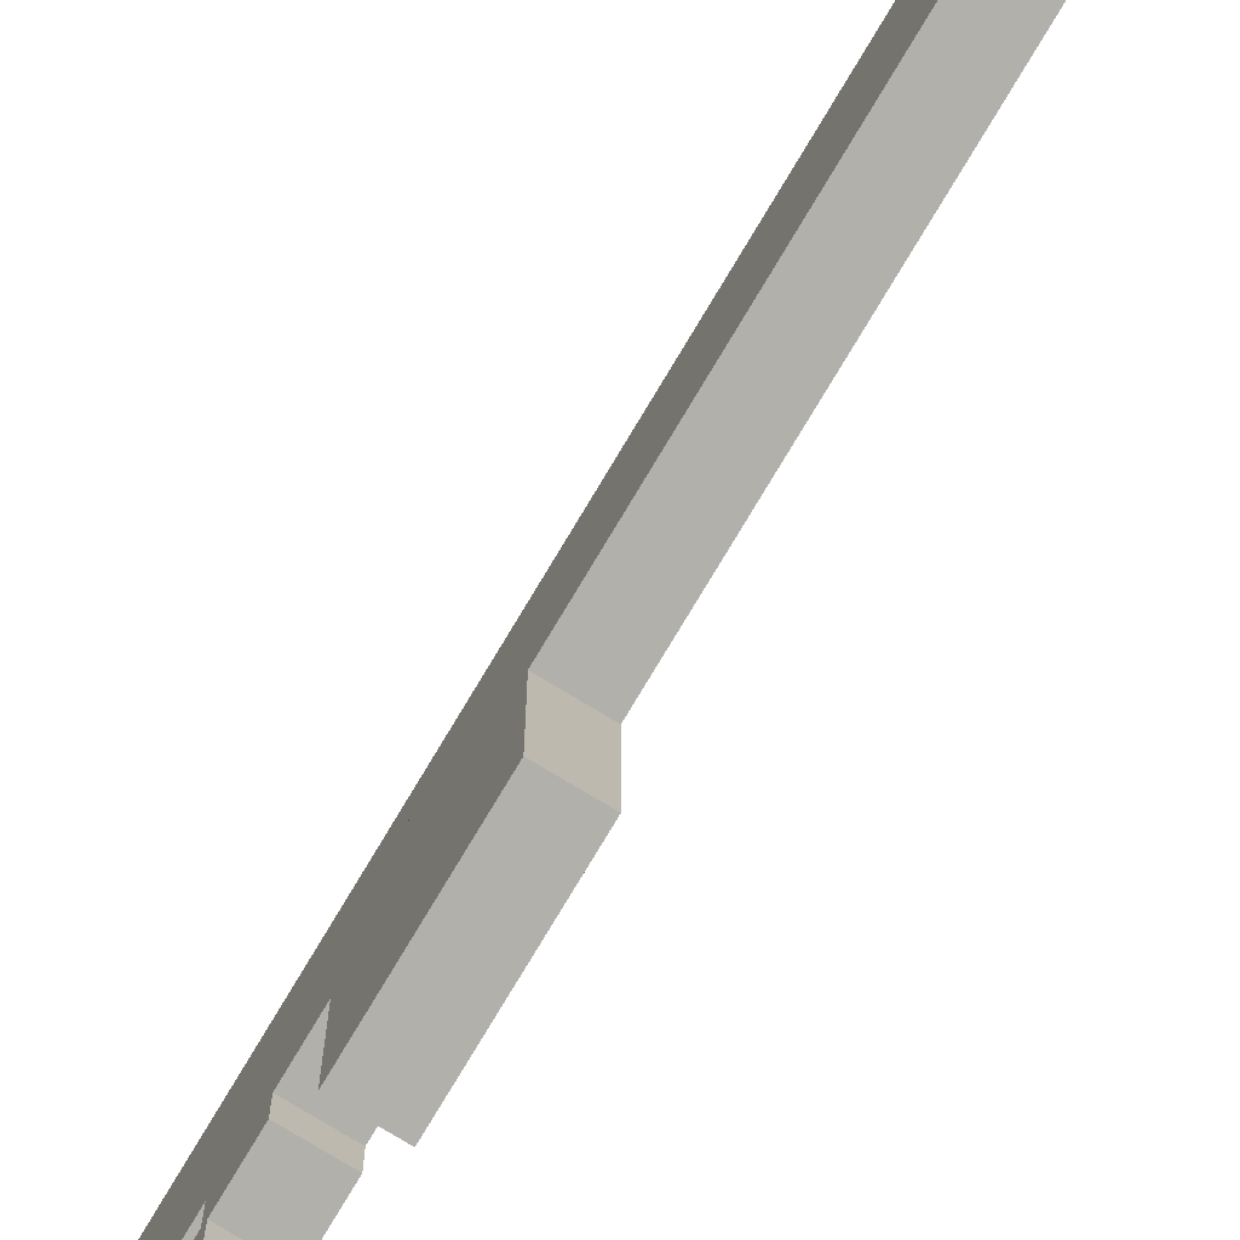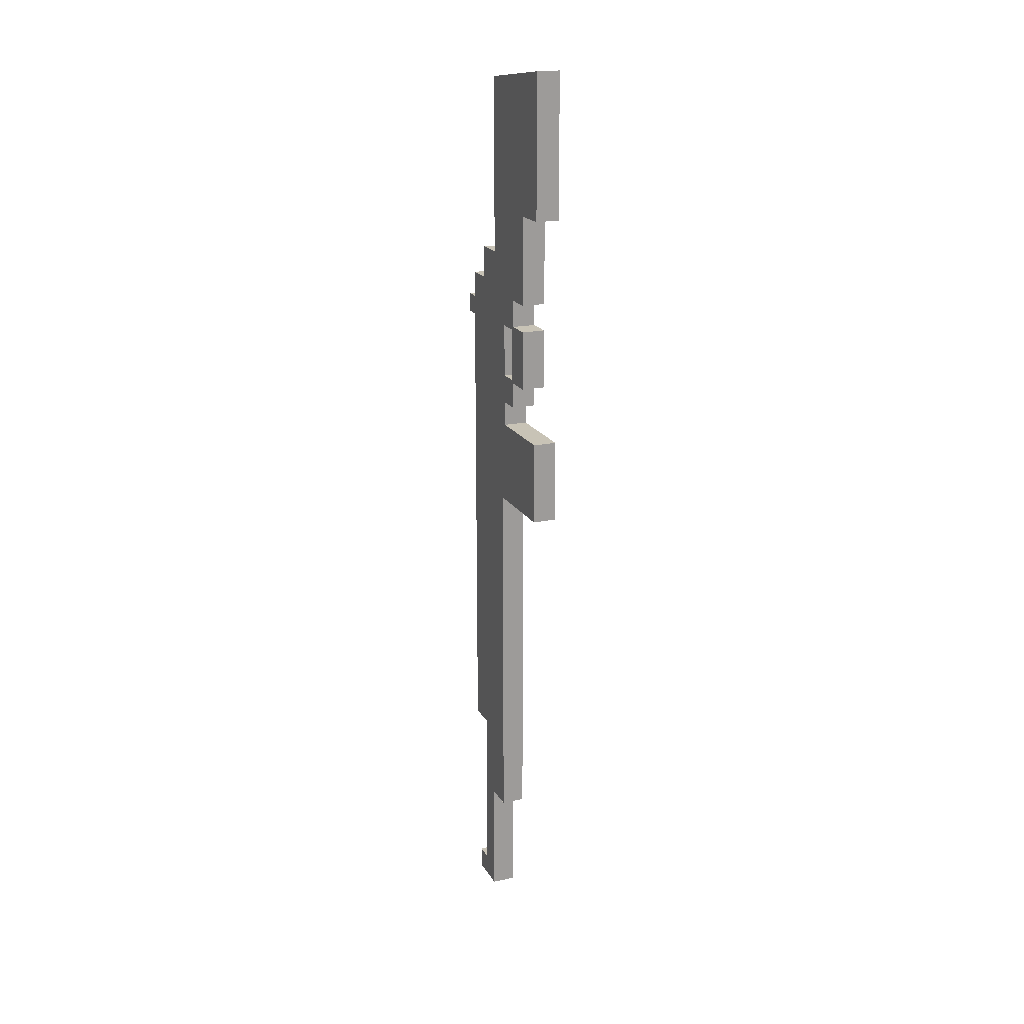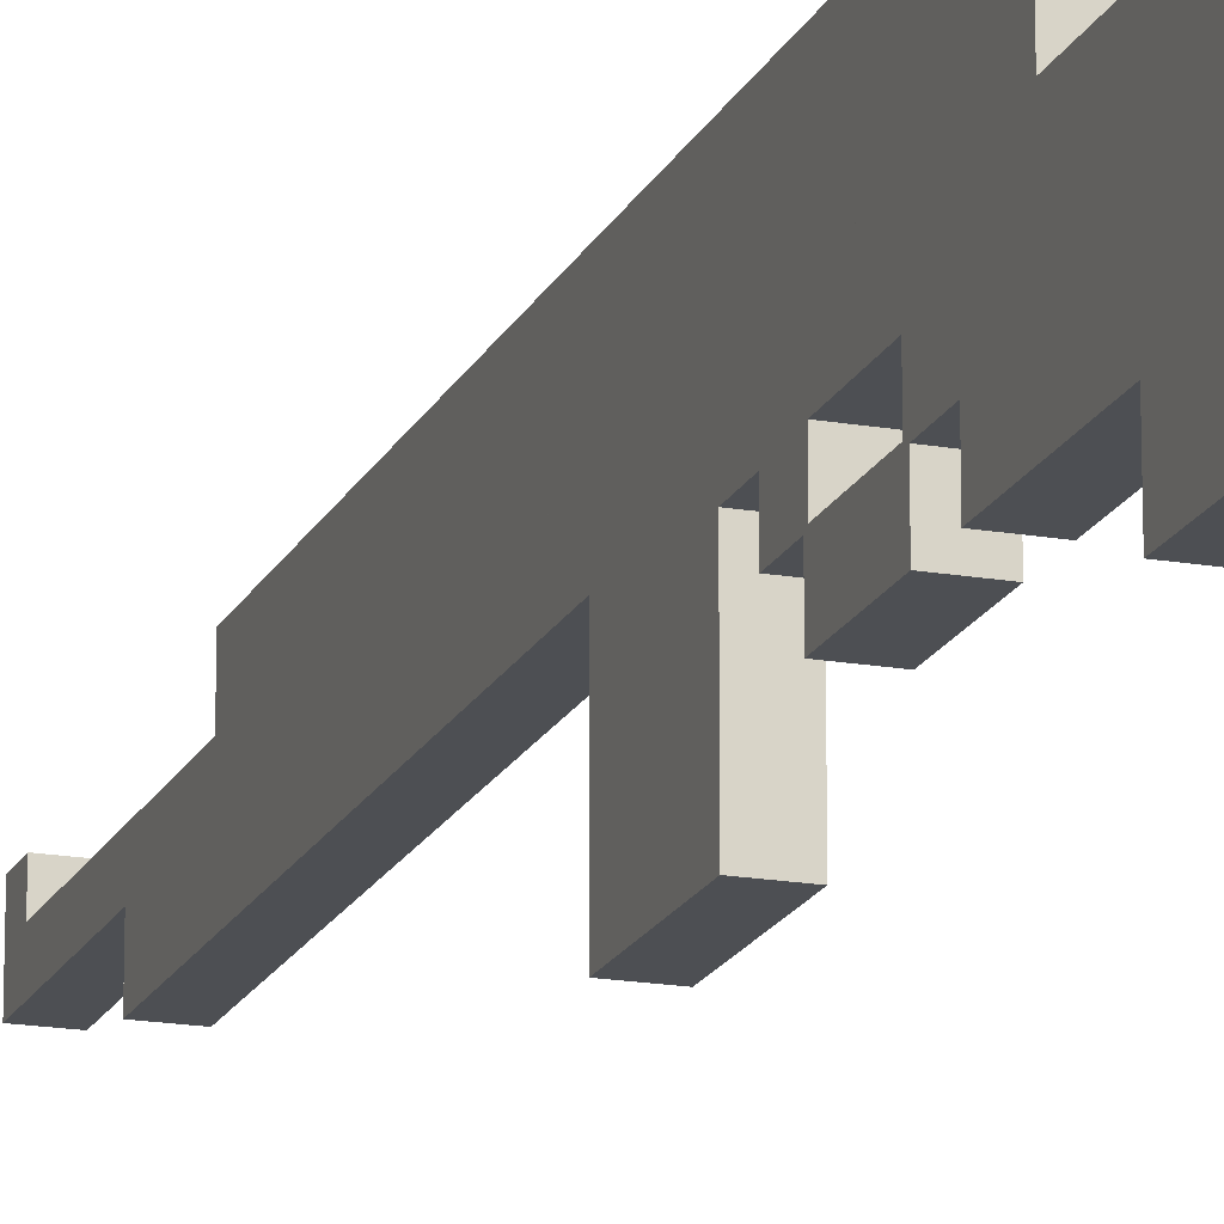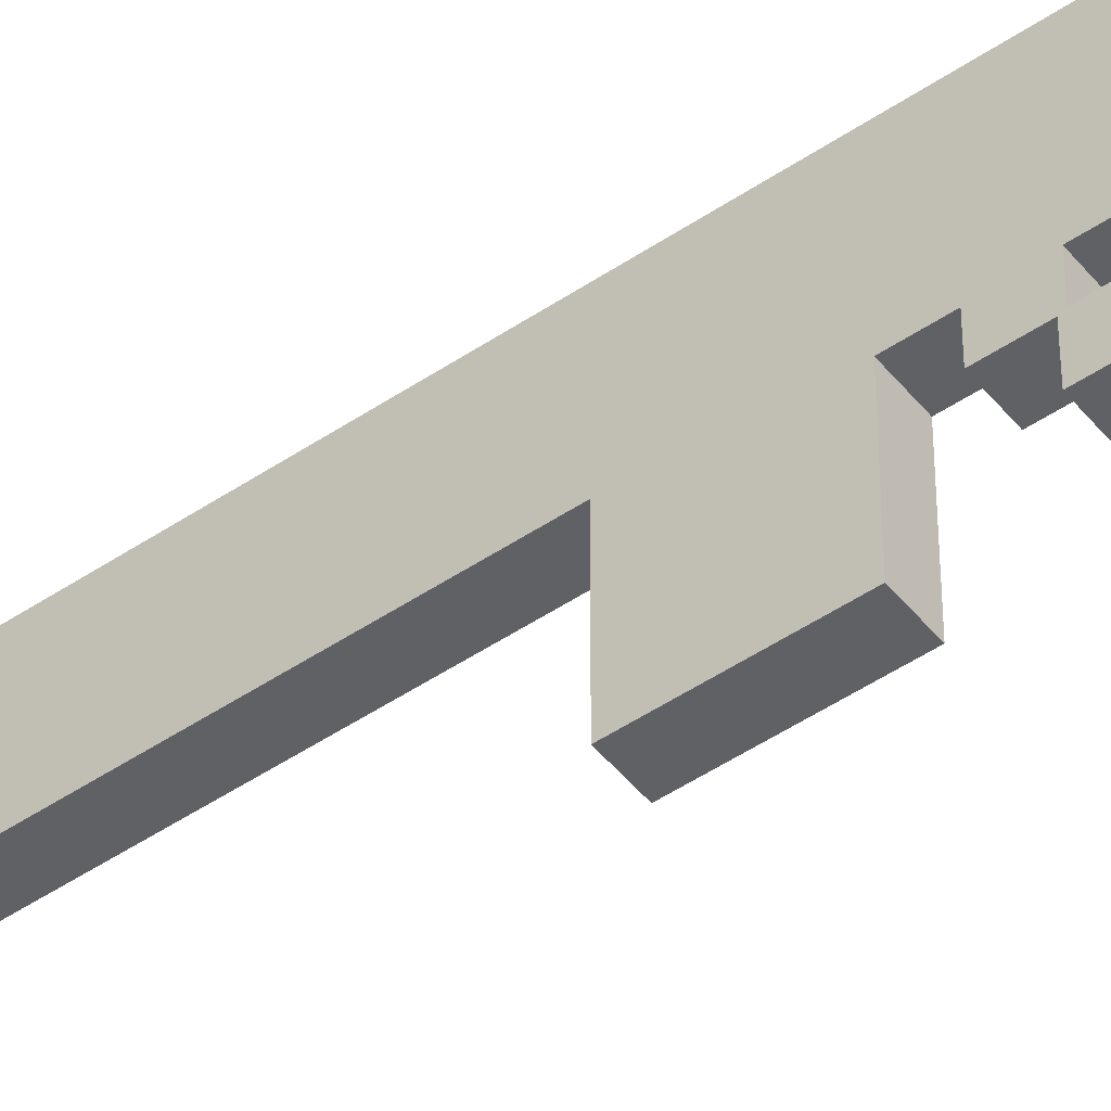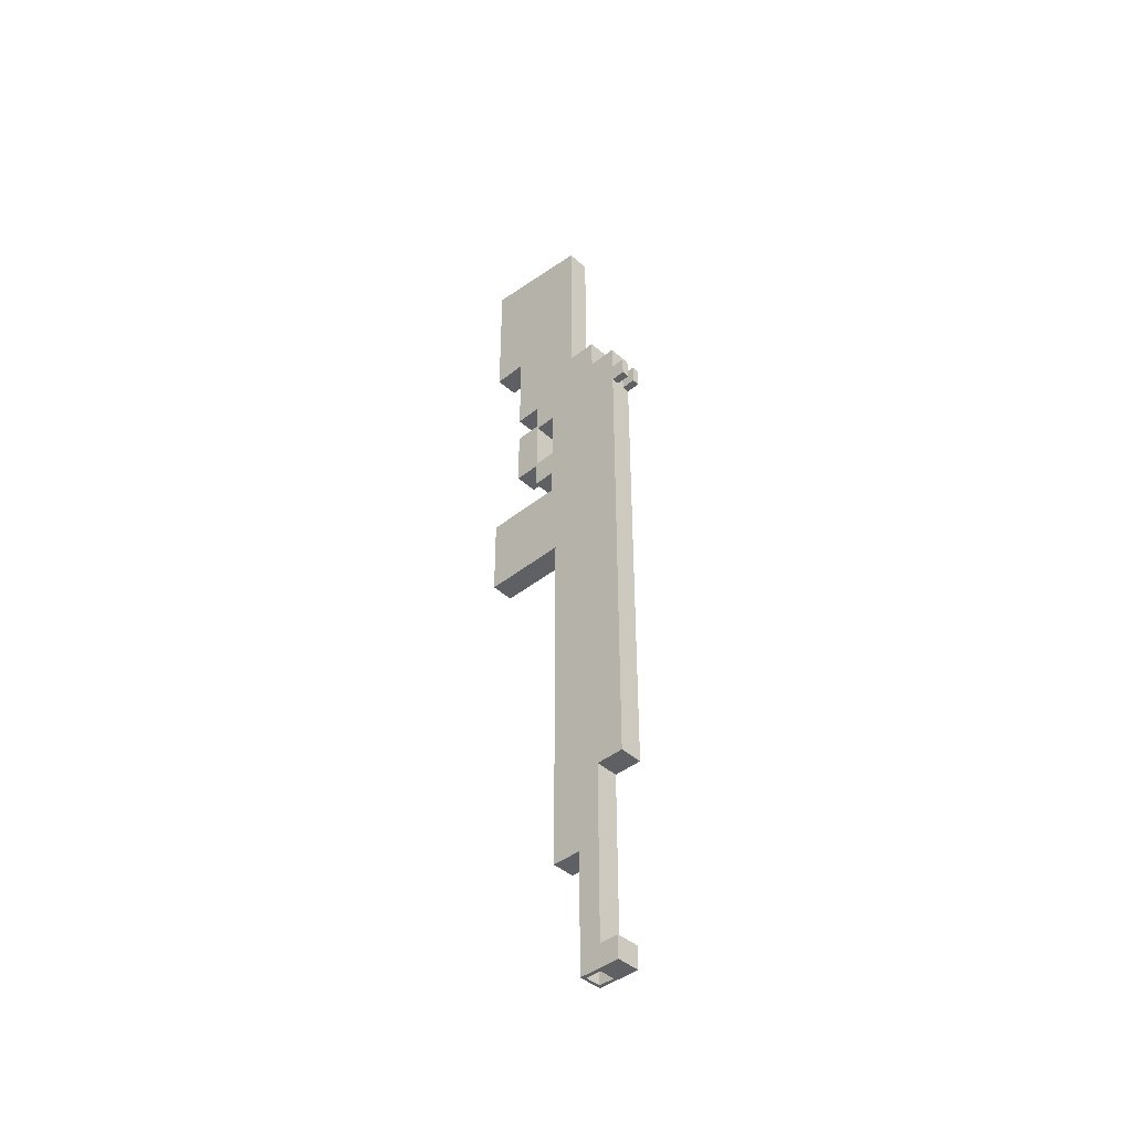
<metadata>
{"format":"obj","ext":"obj","renderer":"f3d","projection":"perspective","resolution":1024,"background":"white","views":[{"elev":-78.4,"azim":149.0,"up":"+Y"},{"elev":19.4,"azim":-22.1,"up":"+Z"},{"elev":-17.9,"azim":-18.9,"up":"+Y"},{"elev":-48.3,"azim":-52.9,"up":"+Y"},{"elev":-42.5,"azim":133.6,"up":"+Z"}]}
</metadata>
<code>
v 0.01218 0.07505 0.1866
v 0.01218 0.06762 0.2069
v 0.01218 0.06762 0.1866
v 0.01218 0.07505 0.2069
v 0.00399 0.06762 0.1866
v 0.00399 0.07505 0.2069
v 0.00399 0.06762 0.2069
v 0.00399 0.07505 0.1866
v 0.01218 0.03048 0.09616
v 0.01218 0.0602 -0.1801
v 0.01218 0.0602 0.09616
v -0.01213 0.0602 0.09616
v -0.01213 0.06762 0.1866
v -0.004204 0.07505 0.1866
v -0.004204 0.06762 0.1866
v -0.004204 0.06762 0.2069
v -0.004204 0.07505 0.2069
v -0.01213 0.06762 0.2069
v 0.01218 0.03048 -0.1801
v -0.01213 0.0602 -0.1801
v -0.01213 0.03048 0.09616
v -0.01213 0.07505 0.2069
v -0.01213 0.07505 0.1866
v -0.01213 0.03048 -0.1801
v 0.01218 0.03048 -0.2673
v 0.01218 0.0602 -0.3063
v 0.01218 0.03048 -0.2192
v 0.01218 0.0602 -0.2192
v -0.01213 0.0602 -0.2192
v -0.01213 0.03048 -0.2673
v -0.01213 0.03048 -0.2192
v 0.01218 0.03048 -0.3063
v -0.01213 0.03048 -0.3063
v -0.01213 0.007402 -0.3368
v -0.01213 0.007402 -0.3063
v -0.01213 0.0602 -0.3063
v 0.01218 0.007402 -0.3063
v 0.01218 0.03048 -0.5158
v -0.01213 0.007402 -0.3902
v 0.01218 0.03048 -0.4927
v 0.01218 0.007402 -0.3368
v -0.01213 0.007402 -0.5158
v -0.01213 0.03048 -0.4927
v 0.01218 0.007402 -0.3902
v -0.01213 0.03048 -0.5158
v -0.01213 -0.1128 -0.005289
v -0.01213 -0.03041 0.01378
v -0.01213 -0.03041 -0.005289
v 0.01218 -0.03041 -0.005289
v 0.01218 0.007402 -0.5158
v -0.008368 0.02675 -0.5158
v -0.01213 -0.1128 0.01378
v 0.01218 -0.1128 0.01362
v 0.01218 -0.03041 0.01362
v 0.01218 -0.1128 -0.005289
v 0.007839 0.01054 -0.5158
v -0.008368 0.01054 -0.5158
v -0.01213 -0.03041 0.08115
v 0.01218 -0.1128 0.08115
v 0.01218 -0.03041 0.08115
v 0.007839 0.02675 -0.5158
v -0.01213 -0.1128 0.08115
v 0.01218 0.0602 0.2069
v 0.01218 0.0602 0.1866
v 0.00399 0.0602 0.1866
v 0.00399 0.0602 0.2069
v 0.01218 0.0602 0.2339
v -0.01213 0.0602 0.2339
v 0.01218 0.03048 0.2339
v -0.004204 0.0602 0.1866
v -0.004204 0.0602 0.2069
v 0.01218 0.03048 0.1866
v -0.01213 0.0602 0.1866
v -0.01213 0.0602 0.2069
v 0.01218 0.03048 0.2677
v -0.01213 0.03048 0.2339
v -0.01213 0.03048 0.2677
v -0.01213 0.03048 0.1866
v 0.01218 -0.000579 0.2677
v -0.01213 -0.000579 0.2677
v 0.01218 0.007402 -0.2673
v -0.01213 0.007402 -0.2673
v -0.01213 -0.000579 0.4391
v 0.01218 -0.02366 -0.005289
v -0.01213 -0.02366 -0.2673
v 0.01218 -0.000579 0.4392
v 0.01218 -0.02366 -0.2673
v -0.01213 -0.02366 -0.3368
v -0.01213 -0.000579 0.4514
v -0.01213 -0.1159 0.4391
v -0.01213 -0.02366 -0.005289
v 0.01218 -0.02366 -0.3368
v 0.01218 -0.02876 0.1922
v 0.01218 -0.000579 0.4514
v 0.01218 -0.1159 0.4392
v -0.01213 -0.1159 0.3175
v -0.01213 -0.02876 0.1369
v 0.01218 -0.05172 0.1922
v 0.01218 -0.02876 0.1369
v -0.01213 -0.02366 -0.3902
v -0.01213 -0.1159 0.4655
v 0.01218 -0.1159 0.4655
v 0.01218 -0.08038 0.3175
v -0.01213 -0.08038 0.3175
v -0.01213 -0.02876 0.1922
v 0.01218 -0.05337 0.2243
v -0.01213 -0.05172 0.1922
v 0.01218 -0.03041 0.1369
v 0.01218 -0.1159 0.3175
v -0.01213 -0.08038 0.2243
v 0.01218 -0.02366 -0.3902
v 0.01218 -0.05337 0.1959
v 0.01218 -0.05172 0.1369
v -0.01213 -0.05337 0.1959
v 0.01218 -0.03041 0.1068
v -0.01213 -0.03041 0.1369
v 0.01218 0.05074 -0.5158
v -0.01213 0.05074 -0.4927
v 0.01218 -0.08038 0.2243
v -0.01213 -0.05337 0.2243
v -0.01213 -0.05172 0.1369
v -0.01213 -0.05337 0.1338
v -0.01213 -0.03041 0.1068
v 0.01218 0.05074 -0.4927
v -0.01213 0.05074 -0.5158
v 0.01218 -0.08038 0.1959
v 0.01218 -0.05337 0.1338
v -0.01213 -0.05337 0.1068
v -0.01213 -0.08038 0.1338
v -0.01213 -0.08038 0.1959
v 0.01218 -0.05337 0.1068
v -0.008368 0.01054 -0.4631
v 0.007839 0.02675 -0.4631
v 0.01218 -0.08038 0.1338
v -0.008368 0.02675 -0.4631
v 0.007839 0.01054 -0.4631
g mesh1_mesh1-geometry
f 1 2 3
f 2 1 4
f 5 1 3
f 1 6 4
f 6 2 4
f 2 6 7
f 1 5 8
f 6 1 8
f 6 5 7
f 5 6 8
f 9 10 11
f 10 12 11
f 13 14 15
f 14 16 15
f 17 18 16
f 10 9 19
f 12 10 20
f 20 21 12
f 22 13 18
f 14 13 23
f 16 14 17
f 18 17 22
f 21 20 24
f 13 22 23
f 22 14 23
f 14 22 17
f 25 26 27
f 27 26 28
f 29 30 31
f 26 25 32
f 26 29 28
f 30 29 33
f 33 34 35
f 29 26 36
f 37 38 32
f 33 29 36
f 34 33 39
f 40 33 32
f 41 38 37
f 32 38 40
f 39 33 42
f 33 40 43
f 44 38 41
f 42 33 45
f 45 33 43
f 46 47 48
f 49 46 48
f 38 44 50
f 45 51 42
f 47 46 52
f 53 49 54
f 46 49 55
f 50 56 38
f 51 45 38
f 57 42 51
f 42 57 50
f 58 59 60
f 46 53 52
f 49 53 55
f 53 46 55
f 50 57 56
f 61 38 56
f 51 38 61
f 52 59 62
f 59 58 62
f 52 53 59
g mesh1_mesh1-geometry
f 3 2 1
f 4 1 2
f 3 7 2
f 2 7 3
f 2 3 63
f 3 1 5
f 4 6 1
f 4 2 6
f 7 3 5
f 5 3 7
f 7 6 2
f 2 63 7
f 64 63 3
f 8 5 1
f 5 65 3
f 8 1 6
f 5 7 65
f 7 5 6
f 66 7 63
f 63 64 67
f 64 66 63
f 63 66 64
f 64 3 65
f 8 6 5
f 66 65 7
f 63 68 66
f 67 64 69
f 67 68 63
f 66 64 65
f 65 64 66
f 65 70 64
f 66 71 65
f 66 68 71
f 72 69 64
f 67 69 68
f 70 73 64
f 70 65 71
f 74 71 68
f 69 72 75
f 64 11 72
f 76 68 69
f 64 73 11
f 74 70 73
f 73 70 74
f 70 15 73
f 70 74 71
f 71 74 70
f 70 71 15
f 74 18 71
f 74 68 73
f 72 9 75
f 75 77 69
f 9 72 11
f 76 78 68
f 76 69 77
f 12 11 73
f 74 73 18
f 13 73 15
f 16 15 71
f 16 71 18
f 73 68 78
f 9 19 75
f 75 79 77
f 11 10 9
f 78 76 30
f 76 77 30
f 11 12 10
f 12 73 21
f 13 18 73
f 15 14 13
f 16 13 15
f 15 13 16
f 15 16 14
f 16 18 17
f 13 16 18
f 18 16 13
f 78 21 73
f 19 27 75
f 19 9 10
f 80 77 79
f 75 81 79
f 24 78 30
f 30 77 82
f 20 10 12
f 12 21 20
f 18 13 22
f 23 13 14
f 17 14 16
f 22 17 18
f 78 24 21
f 27 25 75
f 27 19 28
f 10 28 19
f 77 80 82
f 80 79 83
f 79 81 84
f 25 81 75
f 31 24 30
f 82 35 30
f 10 20 28
f 24 20 21
f 23 22 13
f 23 14 22
f 17 22 14
f 27 26 25
f 28 26 27
f 82 80 85
f 86 83 79
f 80 83 85
f 87 84 81
f 79 84 86
f 25 32 81
f 24 31 20
f 31 30 29
f 33 30 35
f 35 82 34
f 29 28 20
f 32 25 26
f 28 29 26
f 85 88 82
f 83 86 89
f 86 90 83
f 83 90 86
f 85 83 91
f 87 85 84
f 87 81 92
f 84 93 86
f 37 81 32
f 29 20 31
f 33 29 30
f 35 34 33
f 34 82 88
f 32 26 33
f 36 26 29
f 85 87 88
f 94 89 86
f 83 89 90
f 90 86 95
f 95 86 90
f 90 96 83
f 91 83 97
f 91 84 85
f 41 92 81
f 92 88 87
f 93 98 86
f 93 84 99
f 37 41 81
f 32 38 37
f 36 29 33
f 39 33 34
f 88 100 34
f 36 33 26
f 32 33 40
f 89 94 101
f 94 86 102
f 101 90 89
f 95 102 86
f 86 103 95
f 90 101 95
f 90 95 96
f 104 83 96
f 97 83 105
f 91 97 48
f 91 48 84
f 41 44 92
f 88 92 100
f 98 106 86
f 98 93 107
f 99 84 108
f 99 97 93
f 37 38 41
f 40 38 32
f 42 33 39
f 39 34 100
f 43 40 33
f 102 101 94
f 102 95 101
f 109 95 103
f 106 103 86
f 109 96 95
f 110 83 104
f 104 96 103
f 105 83 107
f 105 93 97
f 48 97 47
f 49 84 48
f 111 92 44
f 41 38 44
f 111 100 92
f 112 106 98
f 105 107 93
f 98 107 113
f 114 98 107
f 107 98 114
f 108 84 115
f 108 113 99
f 97 99 116
f 38 40 117
f 38 43 40
f 40 43 38
f 45 33 42
f 39 44 42
f 39 100 44
f 43 118 40
f 43 33 45
f 109 103 96
f 119 103 106
f 120 83 110
f 104 103 110
f 107 83 114
f 47 97 58
f 48 54 47
f 47 54 48
f 48 47 46
f 49 54 84
f 48 46 49
f 54 48 49
f 49 48 54
f 111 44 100
f 50 44 38
f 112 114 106
f 113 112 98
f 98 114 112
f 112 114 98
f 121 113 107
f 107 114 122
f 115 84 60
f 108 115 113
f 113 121 99
f 121 116 99
f 116 123 97
f 124 117 40
f 117 125 38
f 43 38 45
f 45 38 43
f 42 51 45
f 50 42 44
f 124 40 118
f 43 45 118
f 119 110 103
f 119 106 110
f 114 83 120
f 120 110 106
f 58 97 123
f 47 58 52
f 47 60 58
f 58 60 47
f 47 54 60
f 60 54 47
f 52 46 47
f 60 84 54
f 54 49 53
f 55 49 46
f 38 56 50
f 120 106 114
f 112 126 114
f 112 113 127
f 121 107 128
f 122 114 129
f 128 107 122
f 60 58 115
f 113 115 127
f 116 121 123
f 124 118 117
f 45 38 125
f 125 117 118
f 38 45 51
f 51 42 57
f 50 57 42
f 125 118 45
f 123 115 58
f 62 52 58
f 60 59 58
f 60 54 59
f 52 53 46
f 55 53 49
f 53 59 54
f 55 46 53
f 56 57 50
f 56 38 61
f 130 114 126
f 112 127 126
f 123 121 128
f 130 129 114
f 122 129 127
f 122 127 128
f 131 127 115
f 61 38 51
f 57 132 51
f 123 128 115
f 62 59 52
f 62 58 59
f 59 53 52
f 57 56 132
f 61 133 56
f 130 126 129
f 134 126 127
f 134 127 129
f 131 128 127
f 131 115 128
f 61 51 133
f 135 51 132
f 136 132 56
f 136 56 133
f 134 129 126
f 135 133 51
f 135 132 133
f 136 133 132
g mesh1_mesh1-geometry
f 63 3 2
f 7 63 2
f 3 63 64
f 3 65 5
f 65 7 5
f 63 7 66
f 67 64 63
f 65 3 64
f 7 65 66
f 66 68 63
f 69 64 67
f 63 68 67
f 65 71 66
f 71 68 66
f 64 69 72
f 68 69 67
f 71 65 70
f 68 71 74
f 69 68 76
f 73 15 70
f 15 71 70
f 71 18 74
f 73 68 74
f 68 78 76
f 18 73 74
f 15 73 13
f 71 15 16
f 18 71 16
f 78 68 73
f 73 18 13
f 28 19 27
f 19 28 10
f 28 20 10
f 20 31 24
f 20 28 29
f 31 20 29
f 33 26 32
f 26 33 36
f 117 40 38
f 40 118 43
f 40 117 124
f 38 125 117
f 118 40 124
f 118 45 43
f 117 118 124
f 125 38 45
f 118 117 125
f 45 118 125
g mesh1_mesh1-geometry
f 64 70 65
f 64 73 70
f 72 11 64
f 11 73 64
f 11 72 9
f 73 11 12
f 21 73 12
f 73 21 78
g mesh1_mesh1-geometry
f 75 72 69
f 75 9 72
f 69 77 75
f 77 69 76
f 75 19 9
f 77 79 75
f 75 27 19
f 79 77 80
f 79 81 75
f 75 25 27
f 83 79 80
f 84 81 79
f 75 81 25
f 79 83 86
f 81 84 87
f 86 84 79
f 86 93 84
f 86 98 93
f 99 84 93
f 95 103 86
f 84 48 91
f 86 106 98
f 108 84 99
f 103 95 109
f 86 103 106
f 48 84 49
f 98 106 112
f 115 84 108
f 106 103 119
f 84 54 49
f 60 84 115
f 54 84 60
g mesh1_mesh1-geometry
f 30 76 78
f 30 77 76
f 30 78 24
f 82 77 30
f 21 24 78
f 82 80 77
f 30 24 31
f 85 80 82
f 85 83 80
f 91 83 85
f 83 96 90
f 97 83 91
f 96 95 90
f 96 83 104
f 105 83 97
f 48 97 91
f 95 96 109
f 104 83 110
f 103 96 104
f 107 83 105
f 47 97 48
f 96 103 109
f 110 83 120
f 110 103 104
f 114 83 107
f 58 97 47
f 106 114 112
f 97 123 116
f 103 110 119
f 110 106 119
f 120 83 114
f 106 110 120
f 123 97 58
f 114 106 120
f 115 58 60
f 58 115 123
g mesh1_mesh1-geometry
f 30 35 82
f 81 32 25
f 35 30 33
f 32 81 37
g mesh1_mesh1-geometry
f 34 82 35
f 82 88 85
f 92 81 87
f 88 82 34
f 81 92 41
f 81 41 37
f 107 93 98
f 93 97 99
f 97 93 105
f 93 107 105
f 113 107 98
f 99 113 108
f 116 99 97
f 98 112 113
f 107 113 121
f 122 114 107
f 113 115 108
f 99 121 113
f 99 116 121
f 52 58 47
f 114 126 112
f 127 113 112
f 128 107 121
f 129 114 122
f 122 107 128
f 127 115 113
f 123 121 116
f 58 52 62
f 59 54 60
f 54 59 53
f 126 114 130
f 126 127 112
f 128 121 123
f 114 129 130
f 127 129 122
f 128 127 122
f 115 127 131
f 115 128 123
f 129 126 130
f 127 126 134
f 129 127 134
f 127 128 131
f 128 115 131
f 126 129 134
g mesh1_mesh1-geometry
f 89 86 83
f 88 87 85
f 86 89 94
f 90 89 83
f 87 88 92
f 101 94 89
f 102 86 94
f 89 90 101
f 86 102 95
f 95 101 90
f 94 101 102
f 101 95 102
f 42 44 39
f 44 42 50
g mesh1_mesh1-geometry
f 84 85 87
f 85 84 91
g mesh1_mesh1-geometry
f 34 100 88
f 92 44 41
f 100 92 88
f 100 34 39
f 44 92 111
f 92 100 111
f 44 100 39
f 100 44 111
f 51 132 57
f 132 56 57
f 56 133 61
f 133 51 61
f 132 51 135
f 56 132 136
f 133 56 136
f 51 133 135
f 133 132 135
f 132 133 136

</code>
